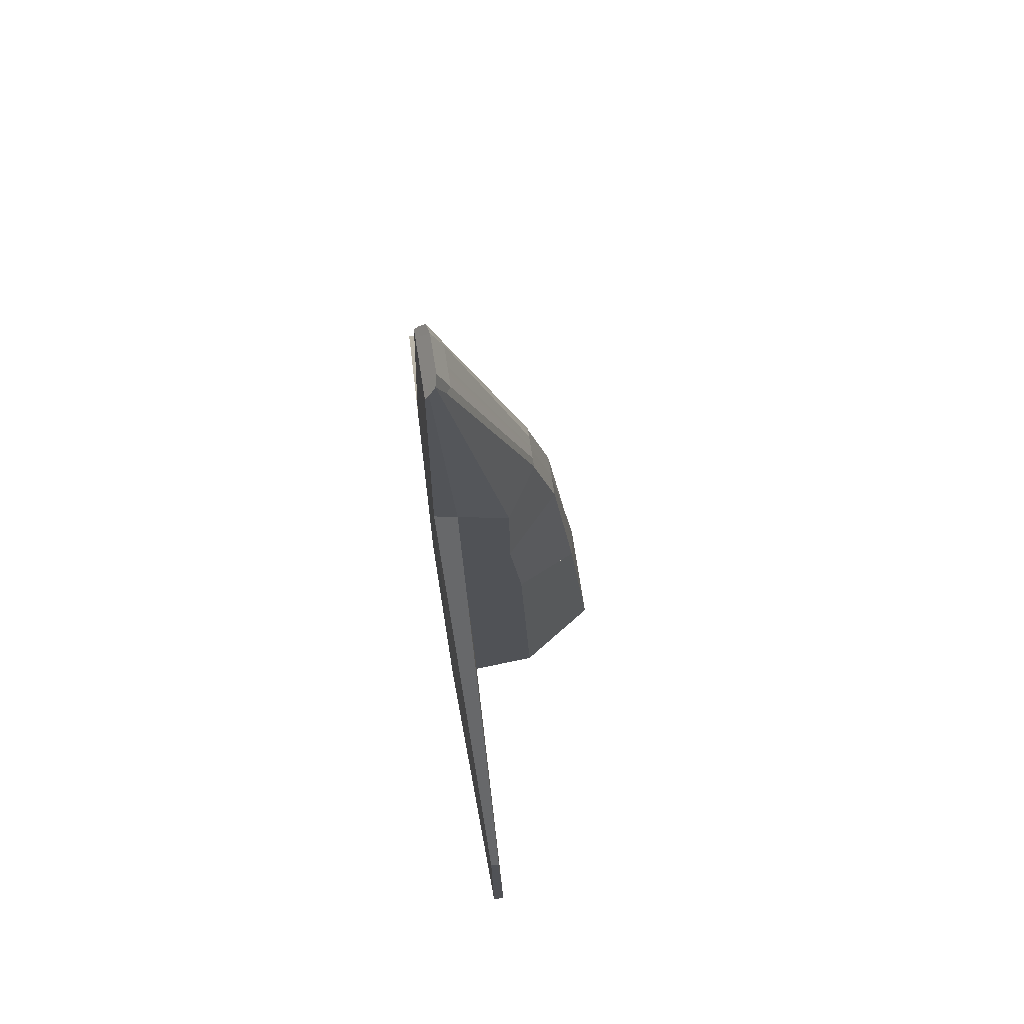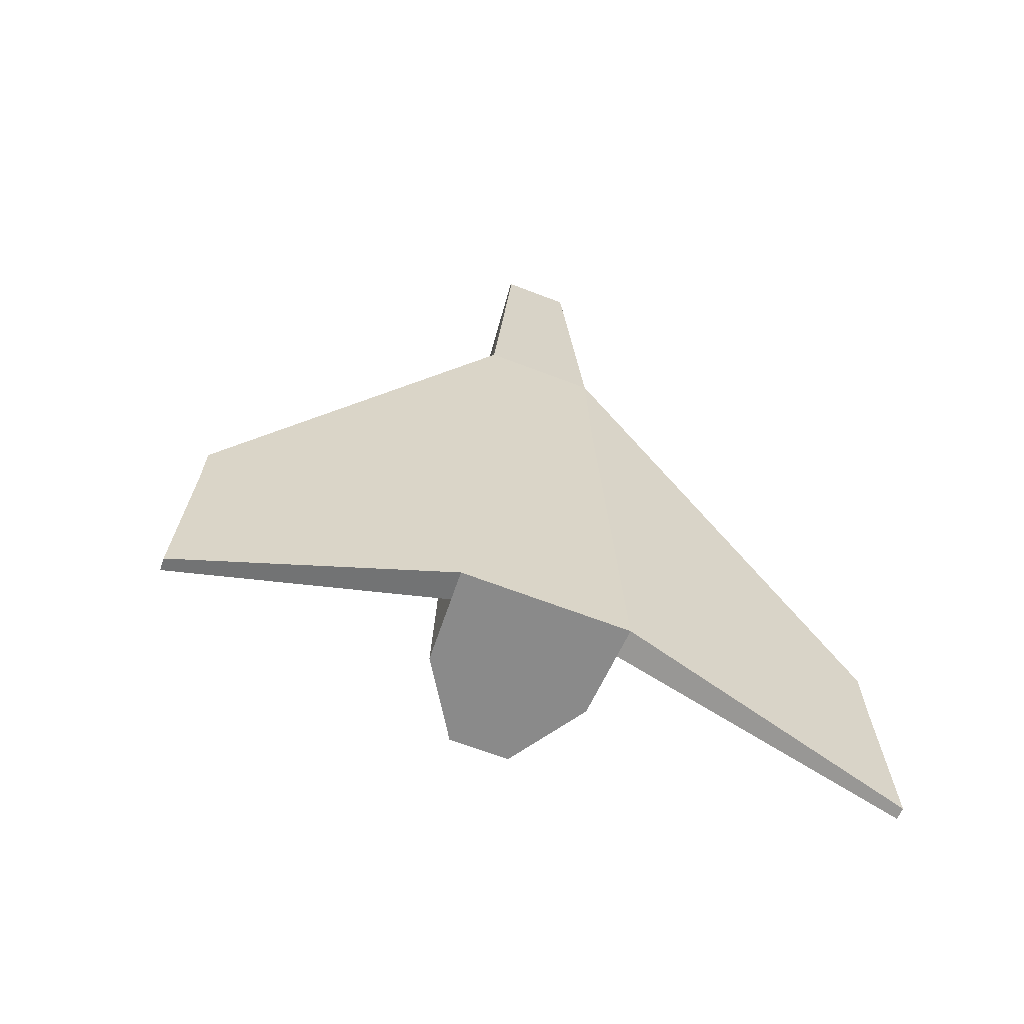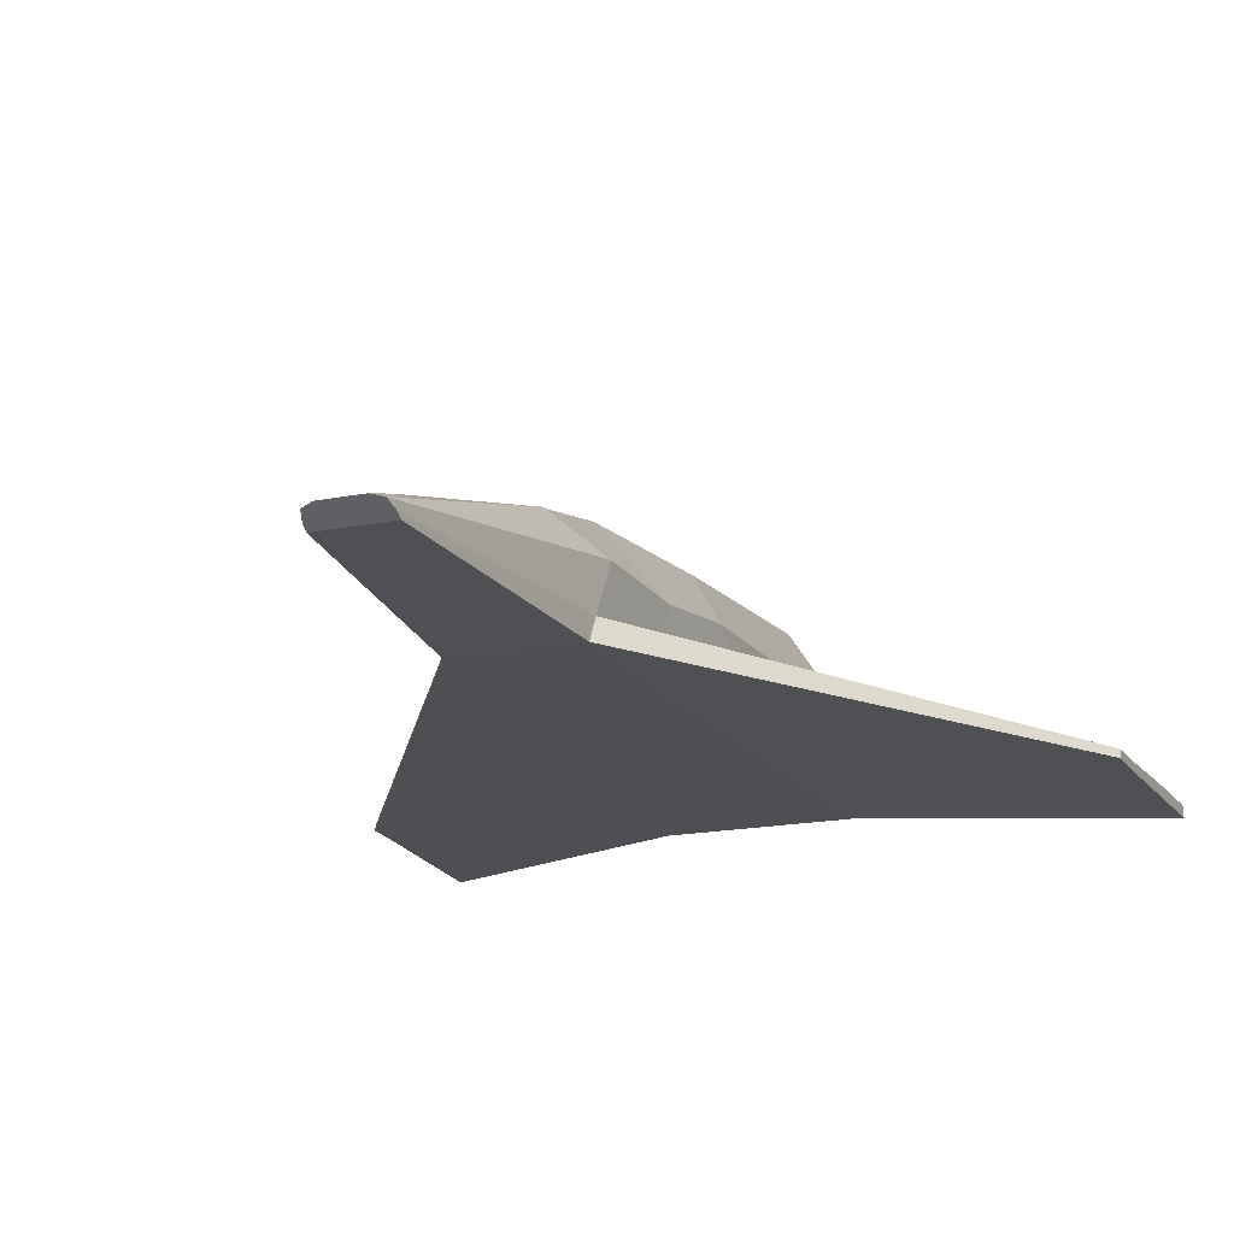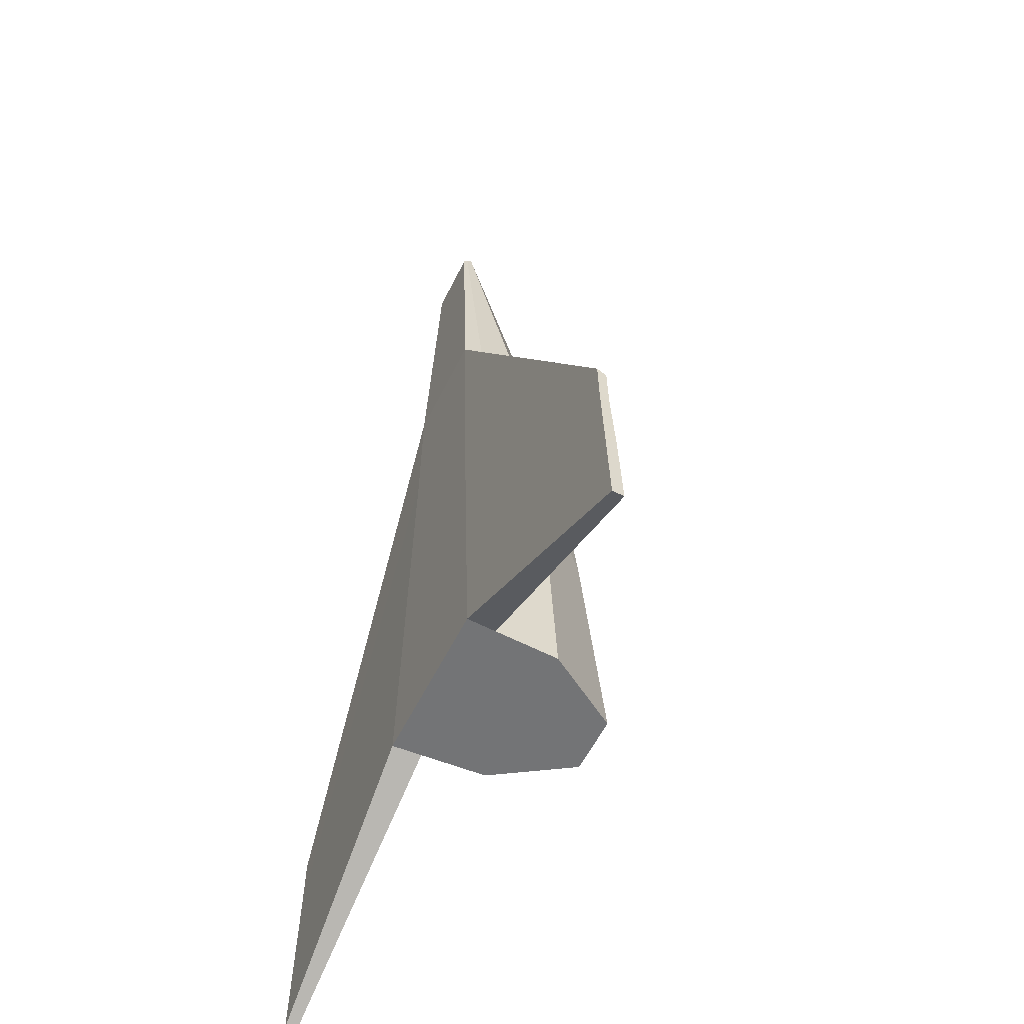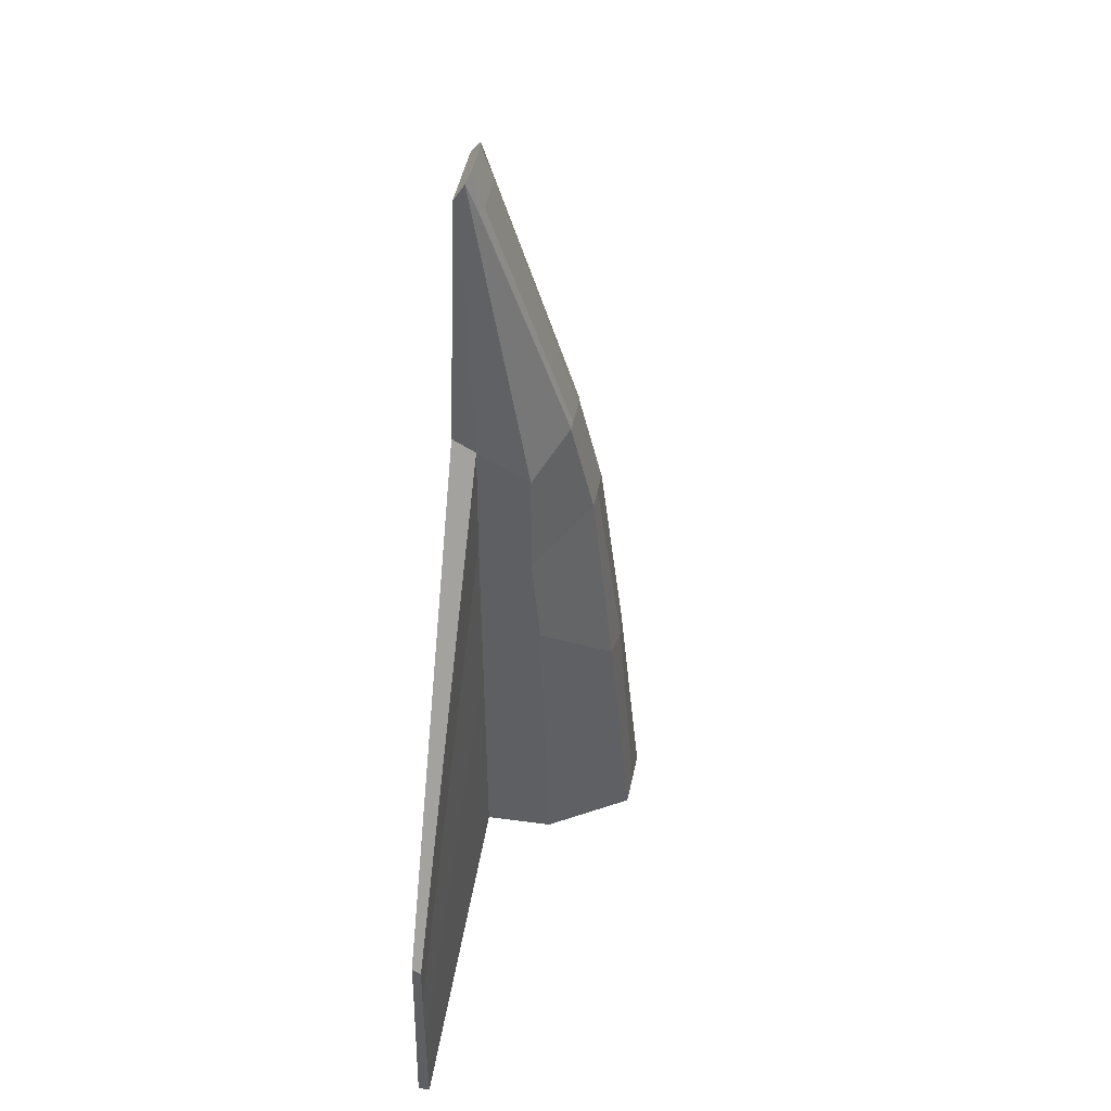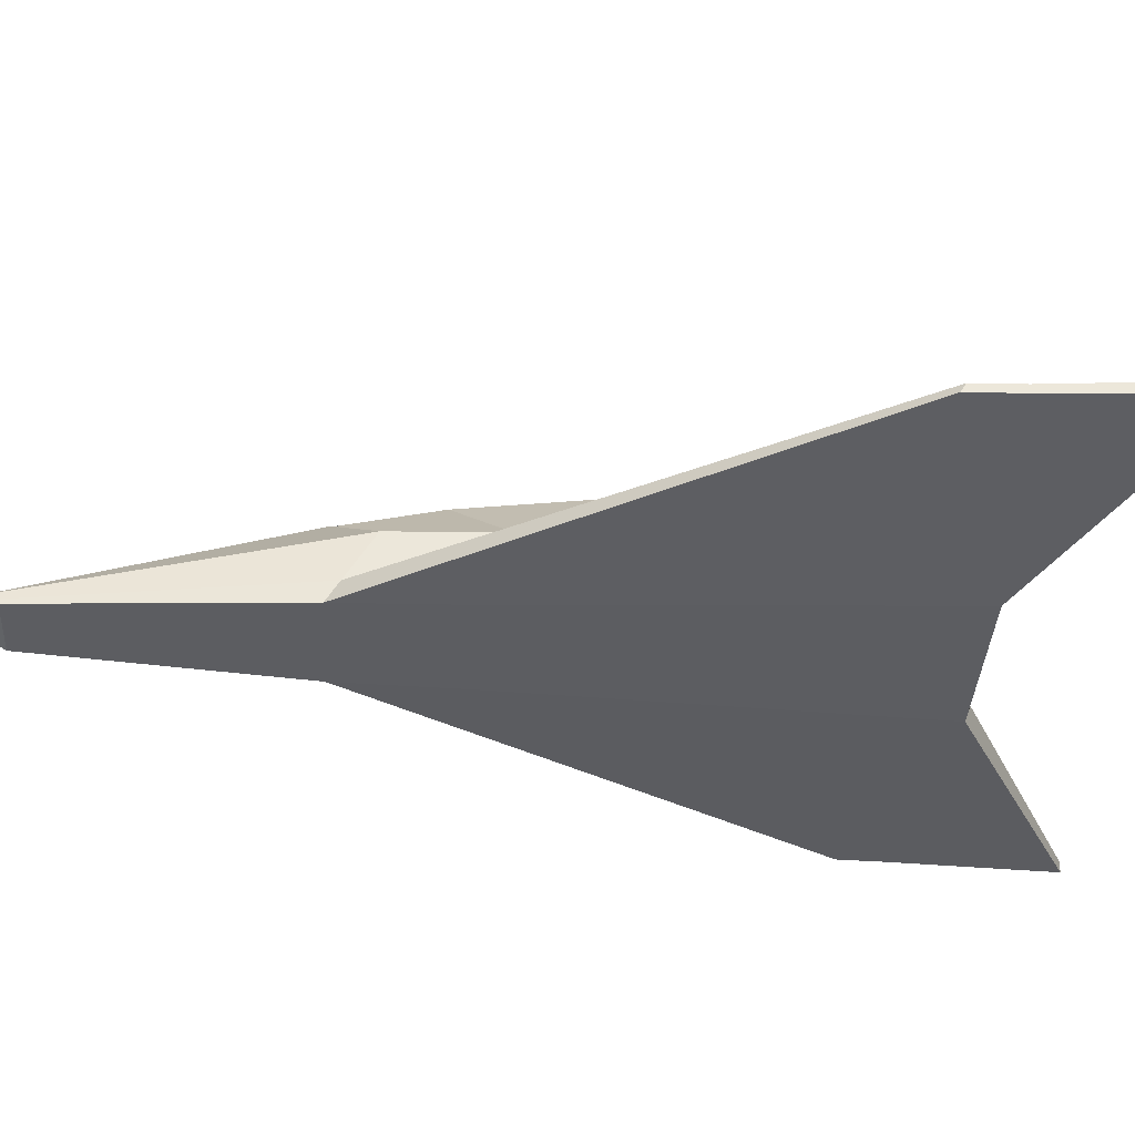
<metadata>
{"format":"obj","ext":"obj","renderer":"f3d","projection":"perspective","resolution":1024,"background":"white","views":[{"elev":72.2,"azim":81.0,"up":"+Z"},{"elev":-63.4,"azim":-21.5,"up":"+Z"},{"elev":-18.2,"azim":21.0,"up":"+Y"},{"elev":-56.2,"azim":64.2,"up":"+Z"},{"elev":47.6,"azim":101.6,"up":"+Z"},{"elev":-36.9,"azim":86.6,"up":"+Y"}]}
</metadata>
<code>
o Cube
v 0.2649 4.046 1.635
v 0.2198 2.546 9.667
v 0.8134 2.3 1.635
v 0.2962 2.345 9.81
v 0.5734 2.3 5.888
v 0.1694 3.366 7.155
v 0.5295 2.3 7.156
v 0.7619 3.269 1.635
v 0.2643 2.449 9.97
v 0.5734 3.058 5.605
v 0.5295 3.054 6.727
v 0.2294 3.82 4.088
v 0.6977 2.3 3.685
v 0.671 3.165 4.702
v 0.7975 2.599 1.635
v 0.2962 2.385 9.871
v 0.5734 2.534 5.8
v 0.5295 2.533 7.023
v 0.6894 2.568 4
v -0.04184 3.347 7.216
v 0.1685 3.592 6.161
v 0.527 3.044 6.761
v 0.5724 3.057 5.607
v 0.229 3.82 4.088
v 0.671 3.165 4.701
v 0.00149 2.591 9.666
v 0.04701 2.591 9.666
v 0.1636 2.591 9.666
v 0.01262 2.345 9.81
v 0.06926 2.345 9.81
v 0.1969 2.345 9.81
v 0.1343 2.3 1.635
v 0.3126 2.3 1.635
v 0.5619 2.3 1.635
v 0.3819 2.3 5.888
v 0.1926 2.3 5.888
v 0.07427 2.3 5.888
v -0.02671 3.367 7.156
v -0.009397 3.366 7.156
v 0.07895 3.366 7.156
v 0.349 2.3 7.156
v 0.1706 2.3 7.156
v 0.0633 2.3 7.156
v 0.1541 2.475 10.01
v 0.4751 2.3 3.685
v 0.2547 2.3 3.685
v 0.1053 2.3 3.685
v 0.1969 2.385 9.871
v 0.1656 3.347 7.215
v 0.01262 2.475 10.01
v 0.06926 2.475 10.01
v 0.01262 2.385 9.871
v 0.06926 2.385 9.871
v 3.446 2.395 0.2536
v 3.352 2.395 1.913
v 3.335 2.395 2.409
v 3.401 2.395 1.054
v 3.439 2.512 0.2536
v 3.352 2.486 1.879
v 3.335 2.486 2.357
v 3.397 2.499 1.177
v -0.03757 2.591 9.666
v -0.03757 4.048 1.635
v -0.34 4.046 1.635
v -0.2949 2.546 9.667
v -0.03757 2.345 9.81
v -0.03757 2.3 1.635
v -0.8885 2.3 1.635
v -0.3714 2.345 9.81
v -0.03757 2.3 5.888
v -0.6485 2.3 5.888
v -0.2446 3.366 7.155
v -0.6046 2.3 7.156
v -0.03757 3.367 7.156
v -0.03757 2.3 7.156
v -0.837 3.269 1.635
v -0.3395 2.449 9.97
v -0.6485 3.058 5.605
v -0.6046 3.054 6.727
v -0.03757 3.862 4.087
v -0.03757 2.3 3.685
v -0.3046 3.82 4.088
v -0.7728 2.3 3.685
v -0.7461 3.165 4.702
v -0.03757 2.385 9.871
v -0.8726 2.599 1.635
v -0.3714 2.385 9.871
v -0.6485 2.534 5.8
v -0.6046 2.533 7.023
v -0.7646 2.568 4
v -0.03329 3.347 7.216
v -0.2436 3.592 6.161
v -0.03757 3.593 6.161
v -0.6022 3.044 6.761
v -0.6476 3.057 5.607
v -0.3042 3.82 4.088
v -0.7462 3.165 4.701
v -0.07662 2.591 9.666
v -0.1221 2.591 9.666
v -0.2387 2.591 9.666
v -0.08775 2.345 9.81
v -0.1444 2.345 9.81
v -0.2721 2.345 9.81
v -0.2094 2.3 1.635
v -0.3877 2.3 1.635
v -0.637 2.3 1.635
v -0.457 2.3 5.888
v -0.2677 2.3 5.888
v -0.1494 2.3 5.888
v -0.04842 3.367 7.156
v -0.06573 3.366 7.156
v -0.1541 3.366 7.156
v -0.4241 2.3 7.156
v -0.2457 2.3 7.156
v -0.1384 2.3 7.156
v -0.2292 2.475 10.01
v -0.5503 2.3 3.685
v -0.3299 2.3 3.685
v -0.1805 2.3 3.685
v -0.2721 2.385 9.871
v -0.03757 2.475 10.01
v -0.2407 3.347 7.215
v -0.08775 2.475 10.01
v -0.1444 2.475 10.01
v -0.08775 2.385 9.871
v -0.1444 2.385 9.871
v -3.521 2.395 0.2536
v -3.427 2.395 1.913
v -3.41 2.395 2.409
v -3.476 2.395 1.054
v -3.515 2.512 0.2536
v -3.427 2.486 1.879
v -3.41 2.486 2.357
v -3.472 2.499 1.177
f 80 63 1 12
f 45 13 3 34
f 18 7 4 16
f 44 28 2 9
f 19 15 58 61
f 41 7 5 35
f 28 40 6 2
f 31 4 7 41
f 18 17 59 60
f 48 44 9 16
f 6 11 9 2
f 1 8 14 12
f 17 19 61 59
f 35 5 13 45
f 8 15 19 14
f 31 48 16 4
f 10 17 18 11
f 14 19 17 10
f 11 18 16 9
f 70 37 47 81
f 37 36 46 47
f 36 35 45 46
f 66 29 43 75
f 29 30 42 43
f 30 31 41 42
f 62 74 38 26
f 26 38 39 27
f 27 39 40 28
f 75 43 37 70
f 43 42 36 37
f 42 41 35 36
f 81 47 32 67
f 47 46 33 32
f 46 45 34 33
f 52 50 51 53
f 61 57 55 59
f 59 55 56 60
f 58 54 57 61
f 7 18 60 56
f 3 13 57 54
f 5 7 56 55
f 13 5 55 57
f 15 3 54 58
f 1 63 67 32 33 34 3 15 8
f 20 49 21 93
f 21 49 22 23
f 21 23 25 24
f 93 21 24 80
f 66 85 52 29
f 29 52 53 30
f 30 53 48 31
f 53 51 44 48
f 121 62 26 50
f 50 26 27 51
f 51 27 28 44
f 85 121 50 52
f 80 82 64 63
f 117 106 68 83
f 89 87 69 73
f 116 77 65 100
f 90 134 131 86
f 113 107 71 73
f 100 65 72 112
f 103 113 73 69
f 89 133 132 88
f 120 87 77 116
f 72 65 77 79
f 64 82 84 76
f 88 132 134 90
f 107 117 83 71
f 76 84 90 86
f 103 69 87 120
f 78 79 89 88
f 84 78 88 90
f 79 77 87 89
f 70 81 119 109
f 109 119 118 108
f 108 118 117 107
f 66 75 115 101
f 101 115 114 102
f 102 114 113 103
f 62 98 110 74
f 98 99 111 110
f 99 100 112 111
f 75 70 109 115
f 115 109 108 114
f 114 108 107 113
f 81 67 104 119
f 119 104 105 118
f 118 105 106 117
f 125 126 124 123
f 134 132 128 130
f 132 133 129 128
f 131 134 130 127
f 73 129 133 89
f 68 127 130 83
f 71 128 129 73
f 83 130 128 71
f 86 131 127 68
f 64 76 86 68 106 105 104 67 63
f 91 93 92 122
f 92 95 94 122
f 92 96 97 95
f 93 80 96 92
f 66 101 125 85
f 101 102 126 125
f 102 103 120 126
f 126 120 116 124
f 121 123 98 62
f 123 124 99 98
f 124 116 100 99
f 85 125 123 121

</code>
